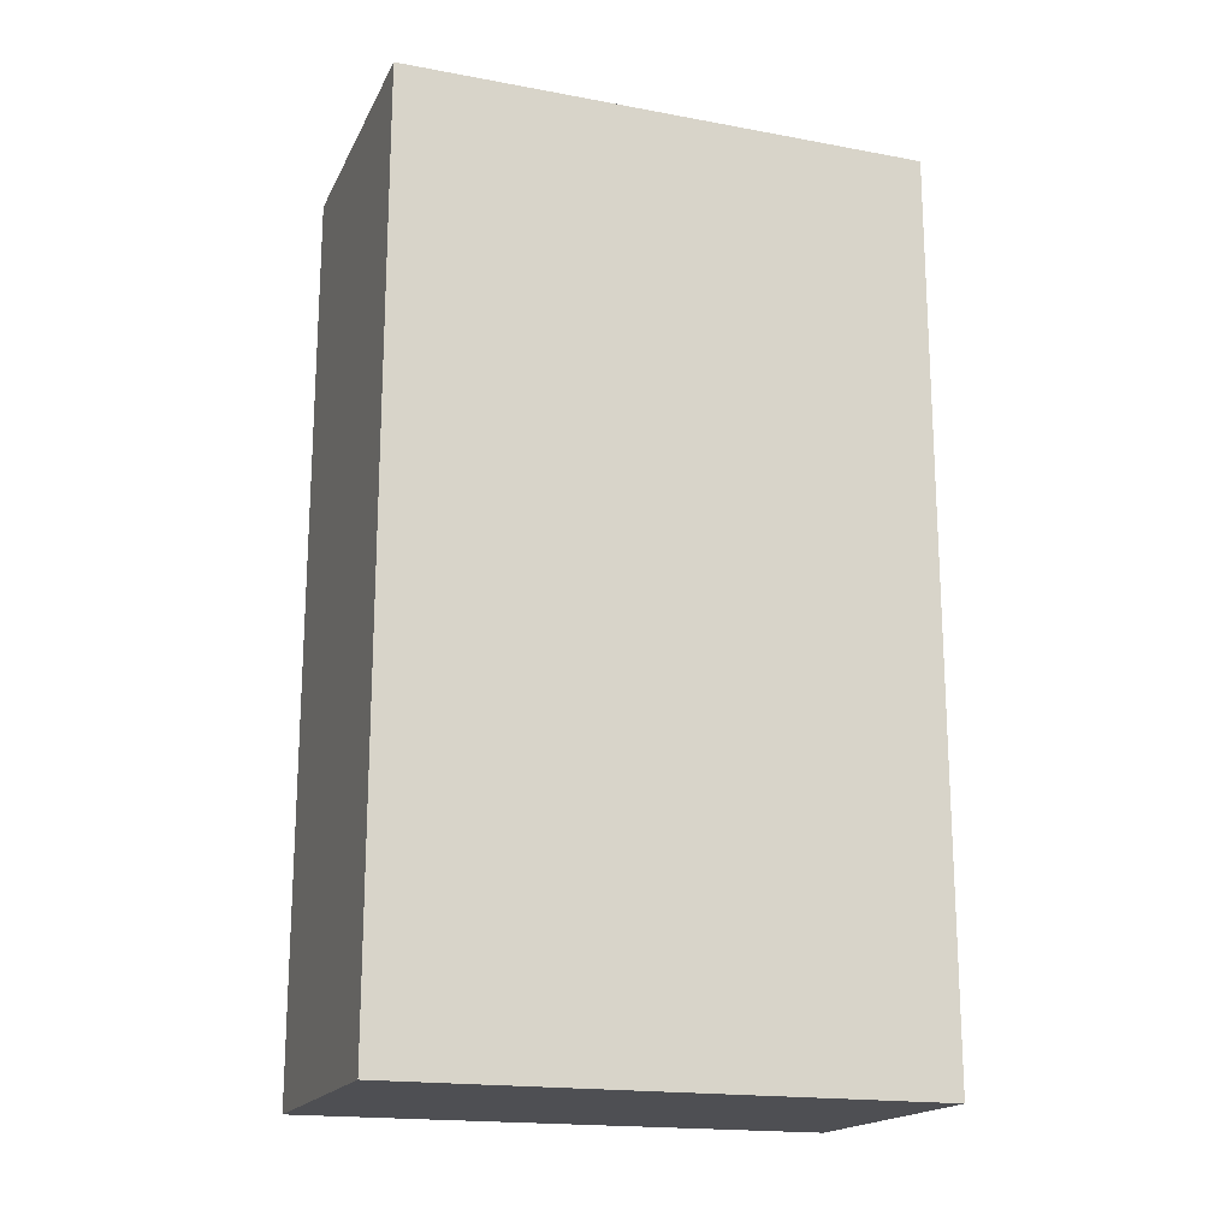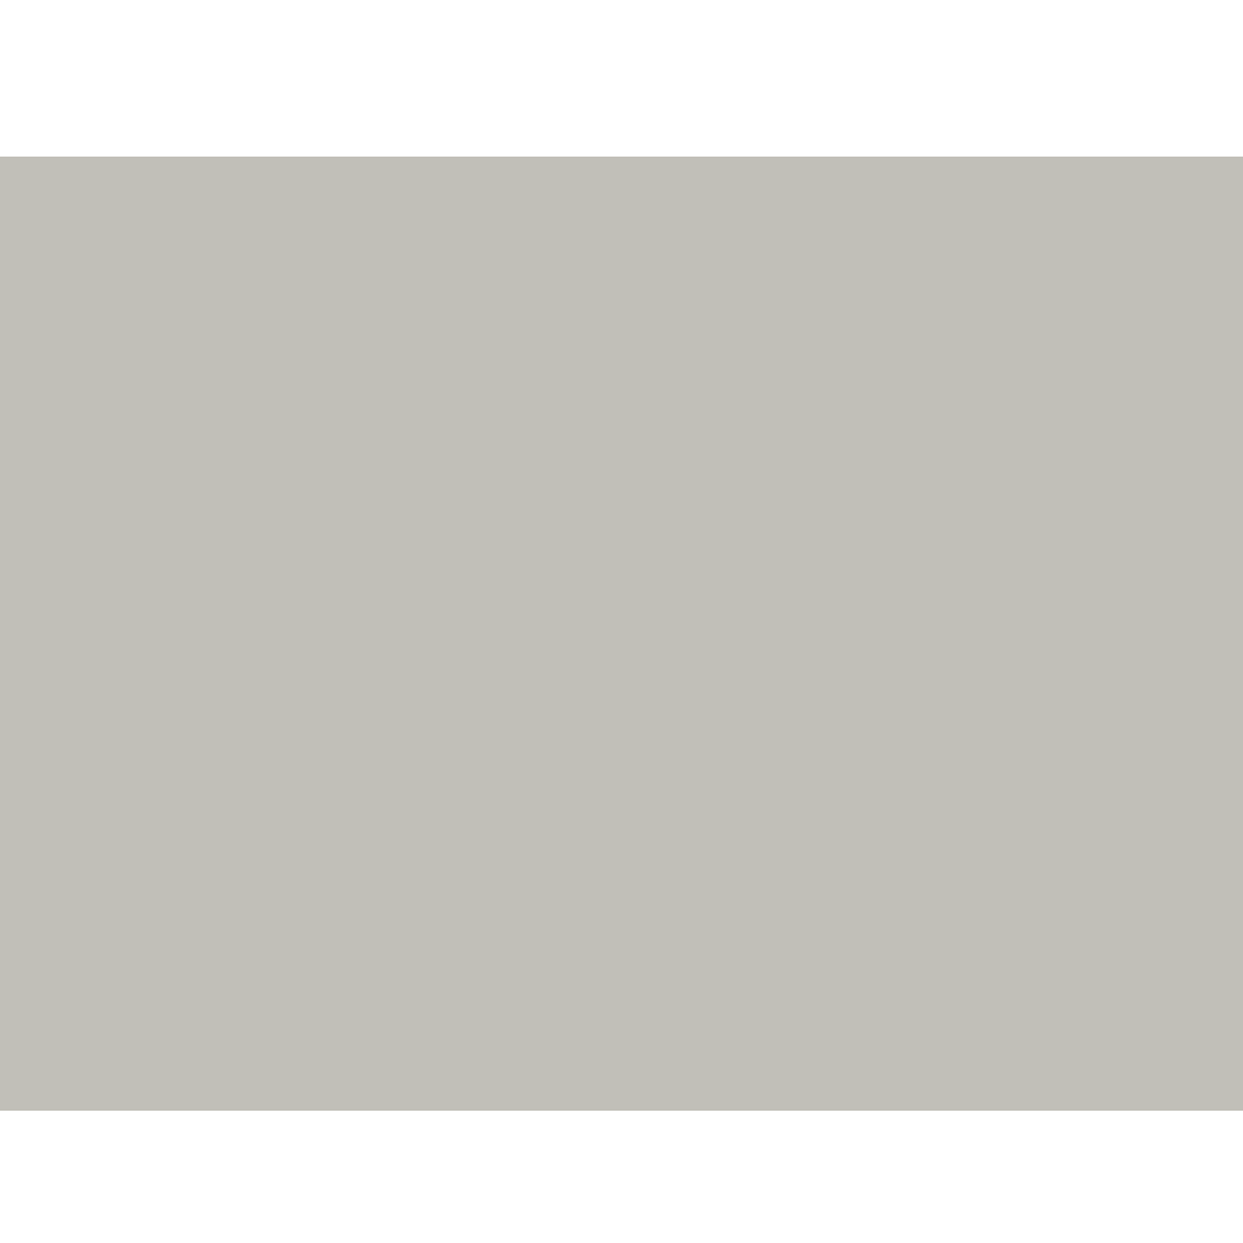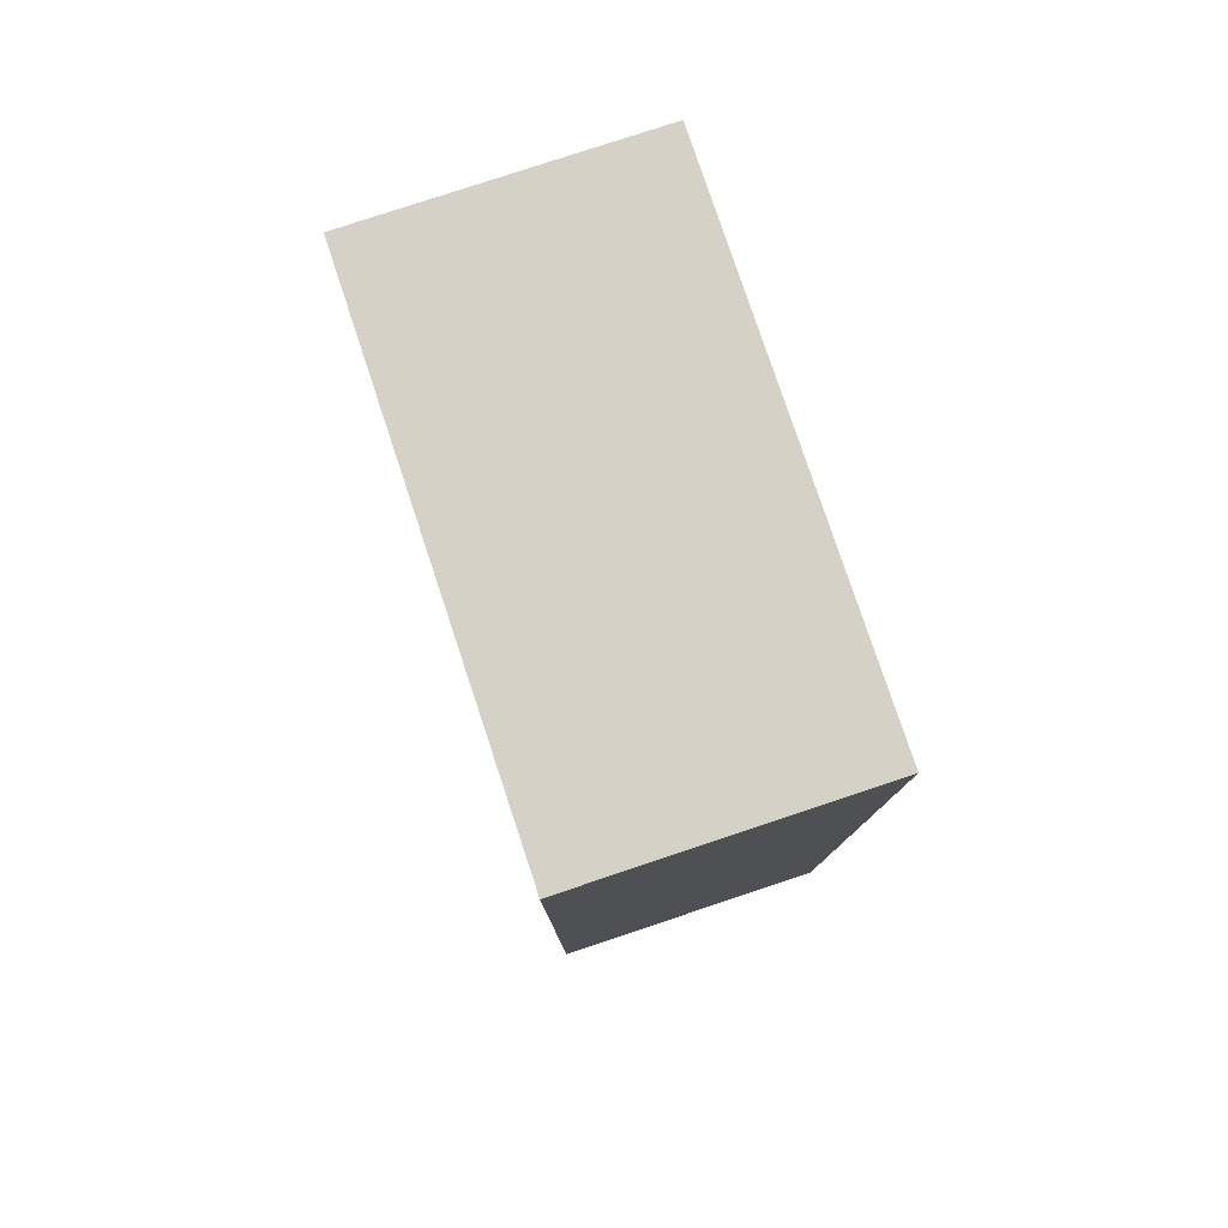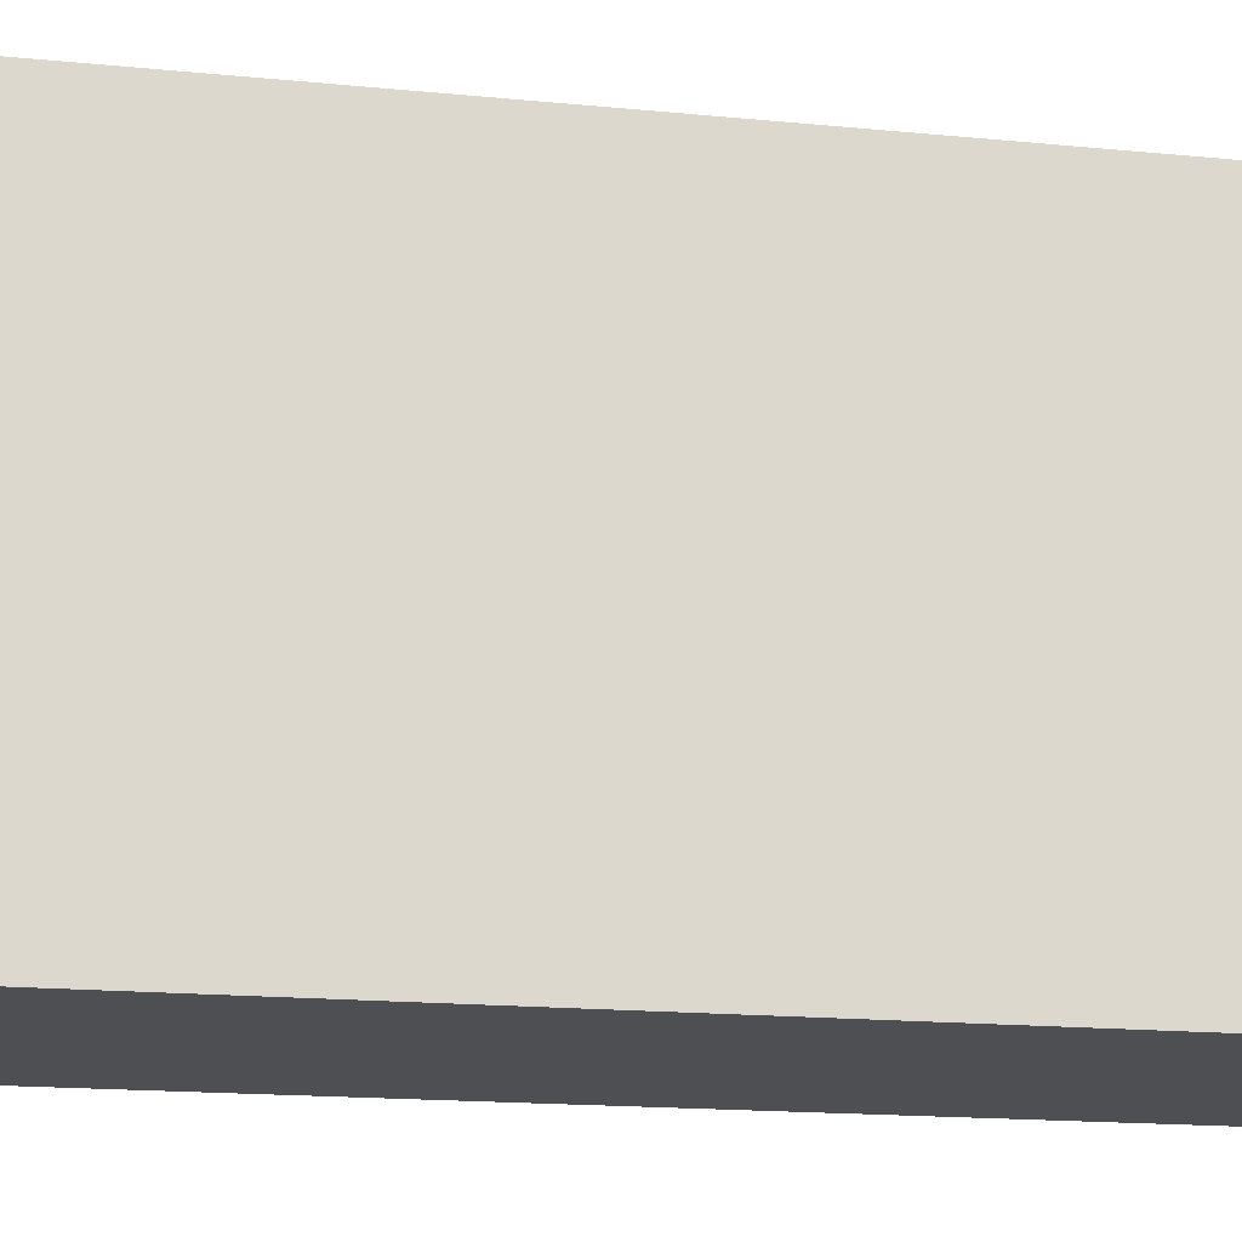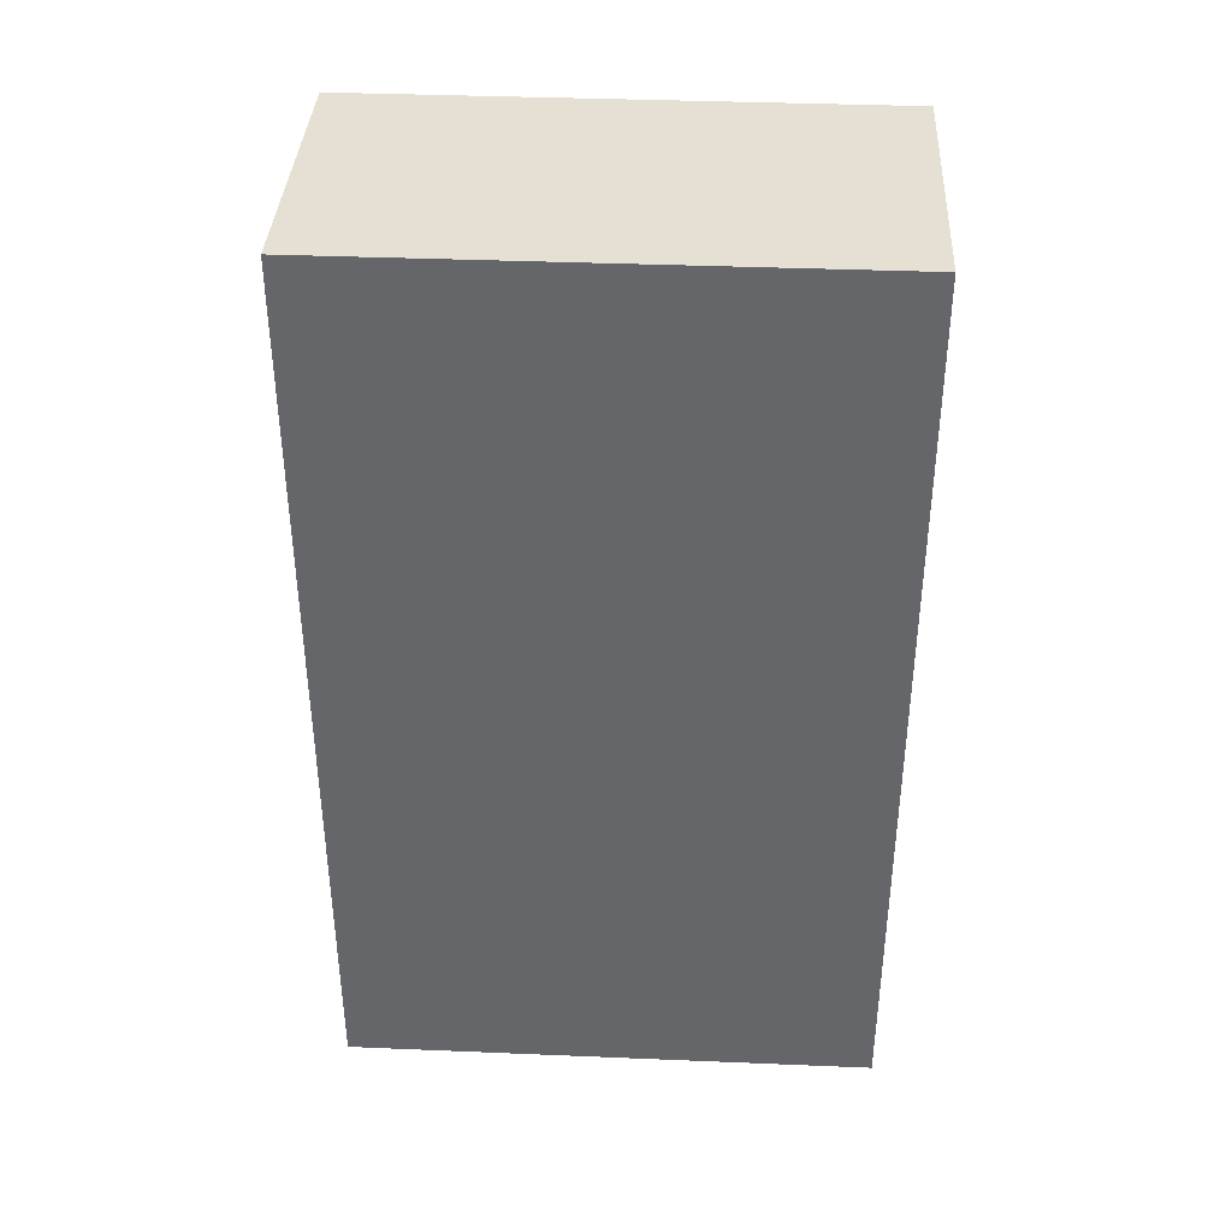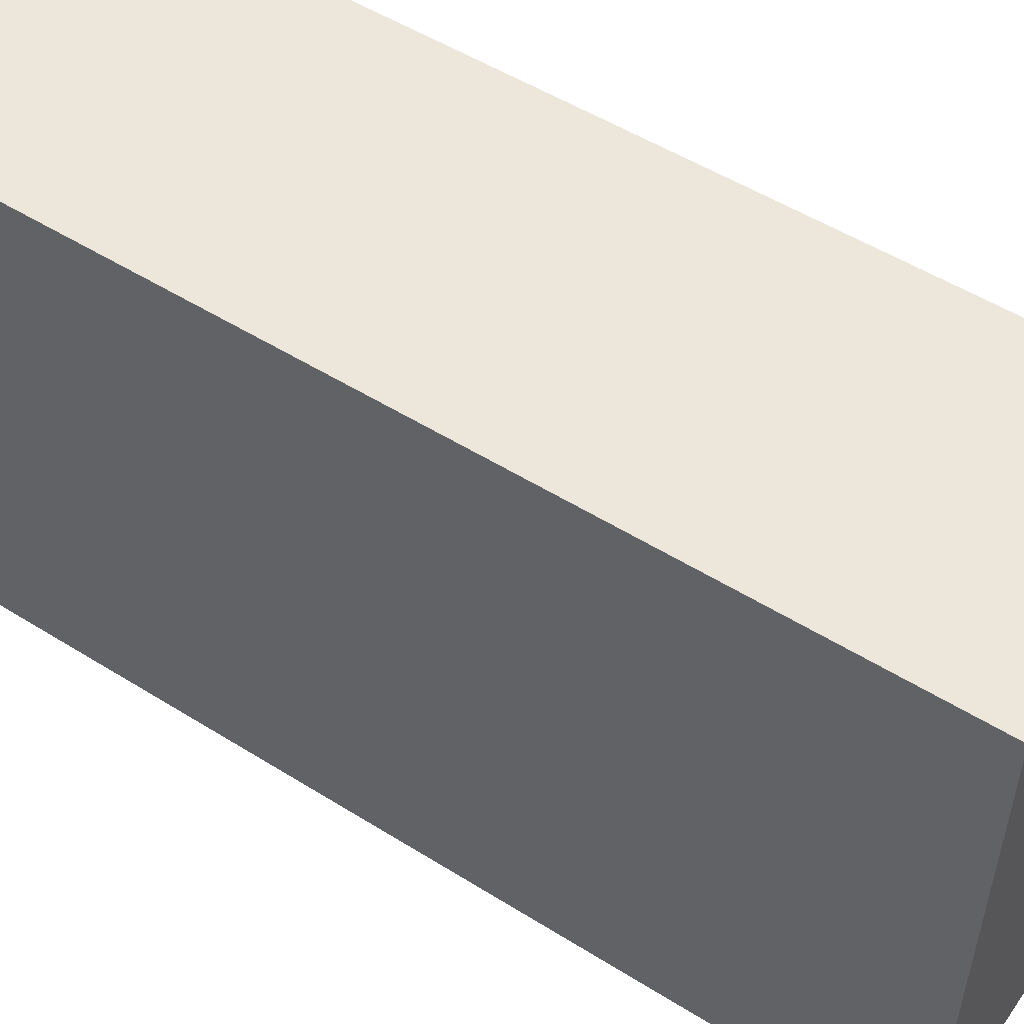
<metadata>
{"format":"obj","ext":"obj","renderer":"f3d","projection":"perspective","resolution":1024,"background":"white","views":[{"elev":-18.1,"azim":-109.7,"up":"+Y"},{"elev":3.6,"azim":-89.9,"up":"+Z"},{"elev":78.9,"azim":-18.4,"up":"+Y"},{"elev":-17.8,"azim":79.3,"up":"+Z"},{"elev":38.0,"azim":93.0,"up":"+Y"},{"elev":52.3,"azim":124.0,"up":"+Z"}]}
</metadata>
<code>
g default
v 0.03424 -1.074 0.2061
v 0.03424 -1.074 -0.2041
v 0.03424 -0.9463 0.2061
v 0.03424 -0.9463 -0.2041
v 0.03424 -0.8825 0.2061
v 0.03424 -0.8825 -0.2041
v 0.03424 -0.3722 0.2061
v 0.03424 -0.3722 -0.2041
v 0.2571 -1.074 0.2061
v 0.2571 -1.074 -0.2041
v 0.2571 -0.9463 0.2061
v 0.2571 -0.9463 -0.2041
v 0.2571 -0.8825 0.2061
v 0.2571 -0.8825 -0.2041
v 0.2571 -0.3722 0.2061
v 0.2571 -0.3722 -0.2041
v 0.03424 -1.074 0.2061
v 0.03424 -0.9463 0.2061
v 0.03424 -0.8825 0.2061
v 0.03424 -0.3722 0.2061
v 0.2571 -1.074 0.2061
v 0.2571 -0.9463 0.2061
v 0.2571 -0.8825 0.2061
v 0.2571 -0.3722 0.2061
v 0.03424 -1.074 -0.2041
v 0.03424 -0.9463 -0.2041
v 0.03424 -0.8825 -0.2041
v 0.03424 -0.3722 -0.2041
v 0.2571 -1.074 -0.2041
v 0.2571 -0.9463 -0.2041
v 0.2571 -0.8825 -0.2041
v 0.2571 -0.3722 -0.2041
v 0.03424 -1.074 0.2061
v 0.2571 -1.074 0.2061
v 0.03424 -1.074 -0.2041
v 0.2571 -1.074 -0.2041
v 0.03424 -0.3722 0.2061
v 0.2571 -0.3722 0.2061
v 0.03424 -0.3722 -0.2041
v 0.2571 -0.3722 -0.2041
g PiezIzq:Mesh
f 3 2 1
f 4 2 3
f 5 4 3
f 6 4 5
f 7 6 5
f 8 6 7
f 9 10 11
f 11 10 12
f 11 12 13
f 13 12 14
f 13 14 15
f 15 14 16
f 21 18 17
f 22 19 18
f 22 18 21
f 23 20 19
f 23 19 22
f 24 20 23
f 25 26 29
f 26 27 30
f 29 26 30
f 27 28 31
f 30 27 31
f 31 28 32
f 35 34 33
f 36 34 35
f 37 38 39
f 39 38 40

</code>
